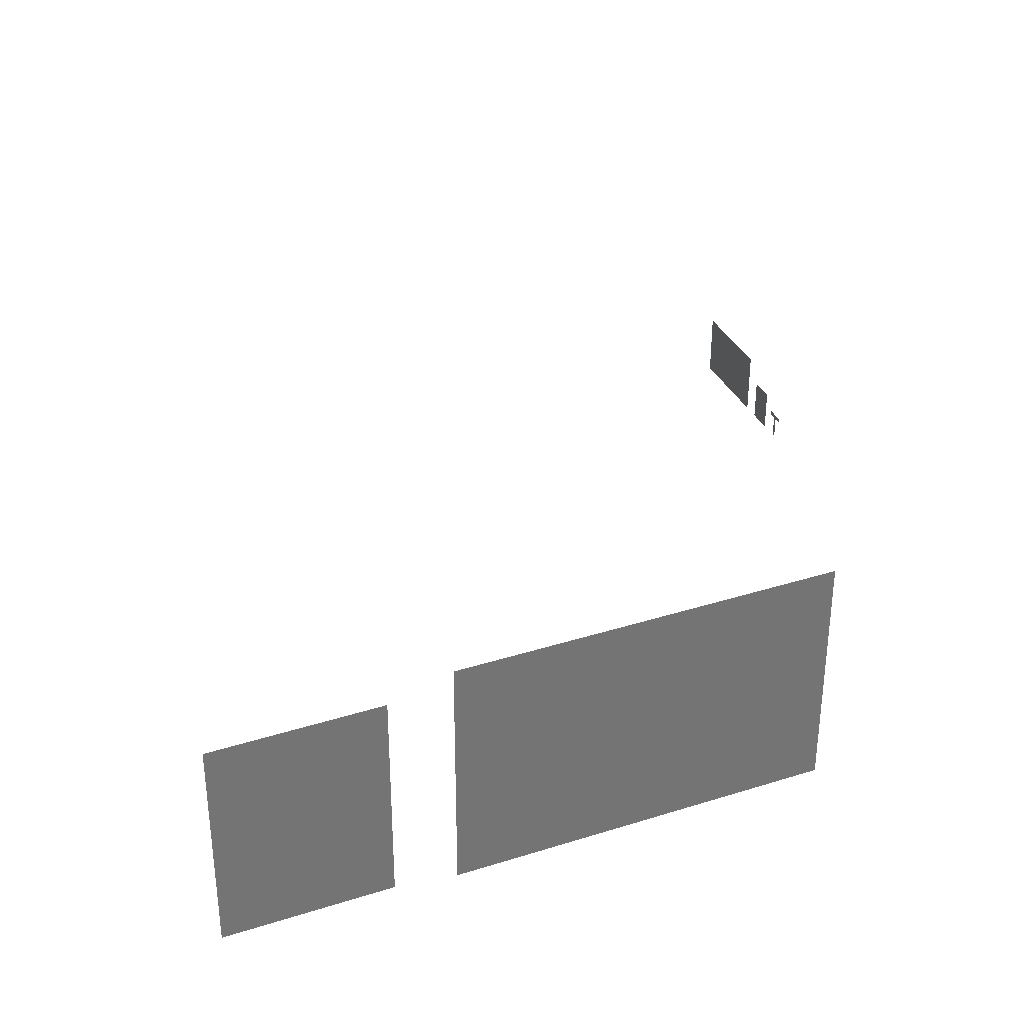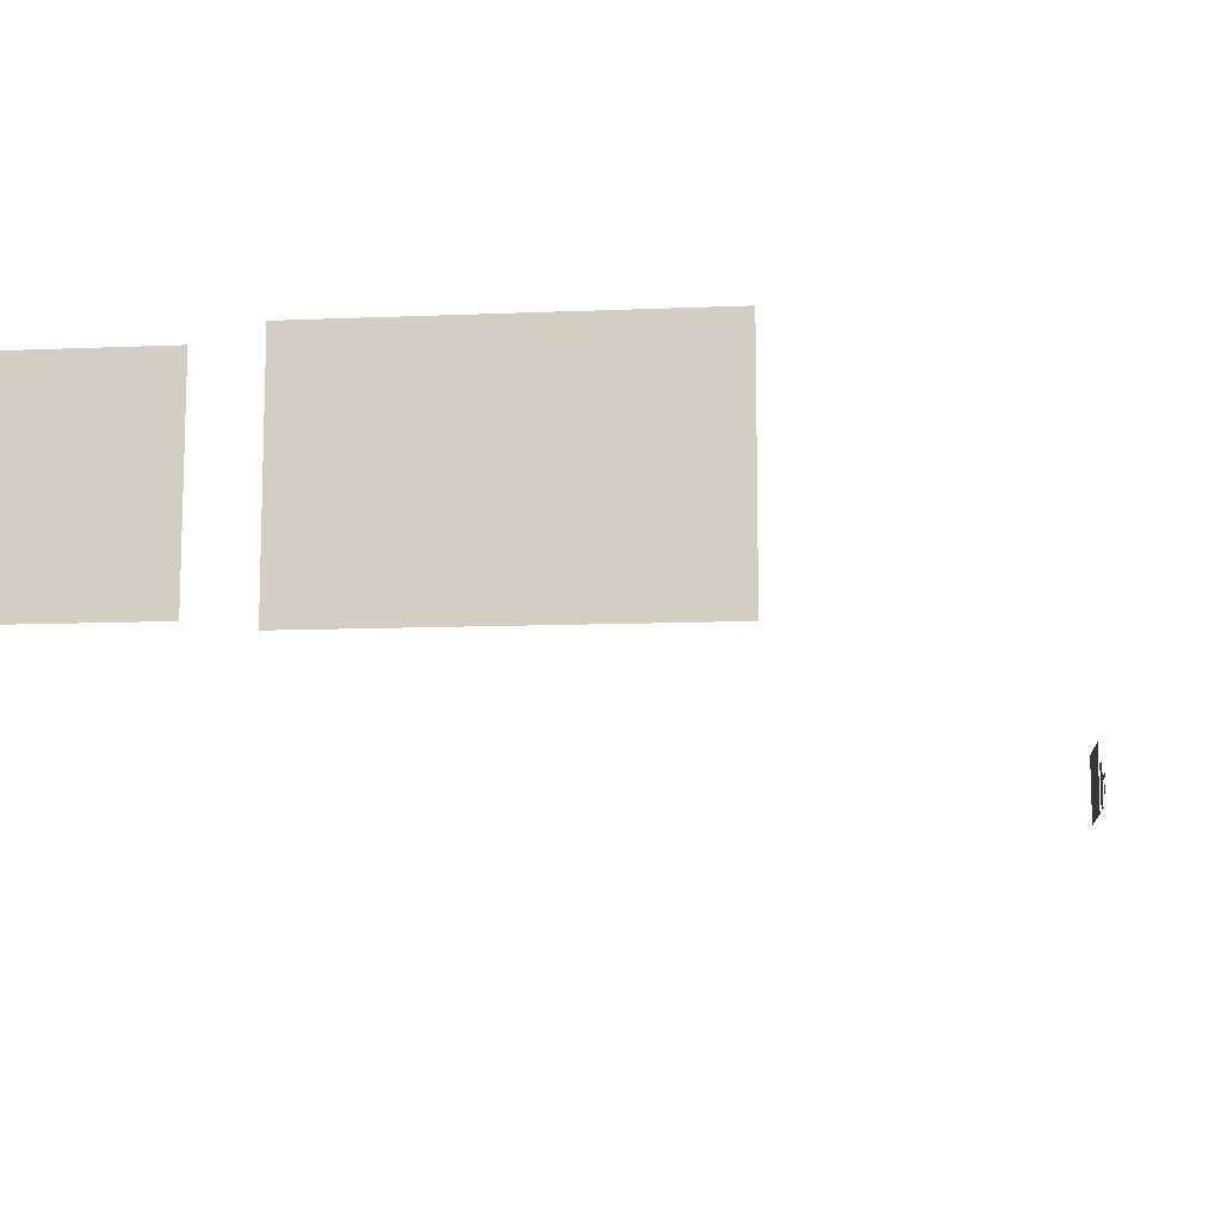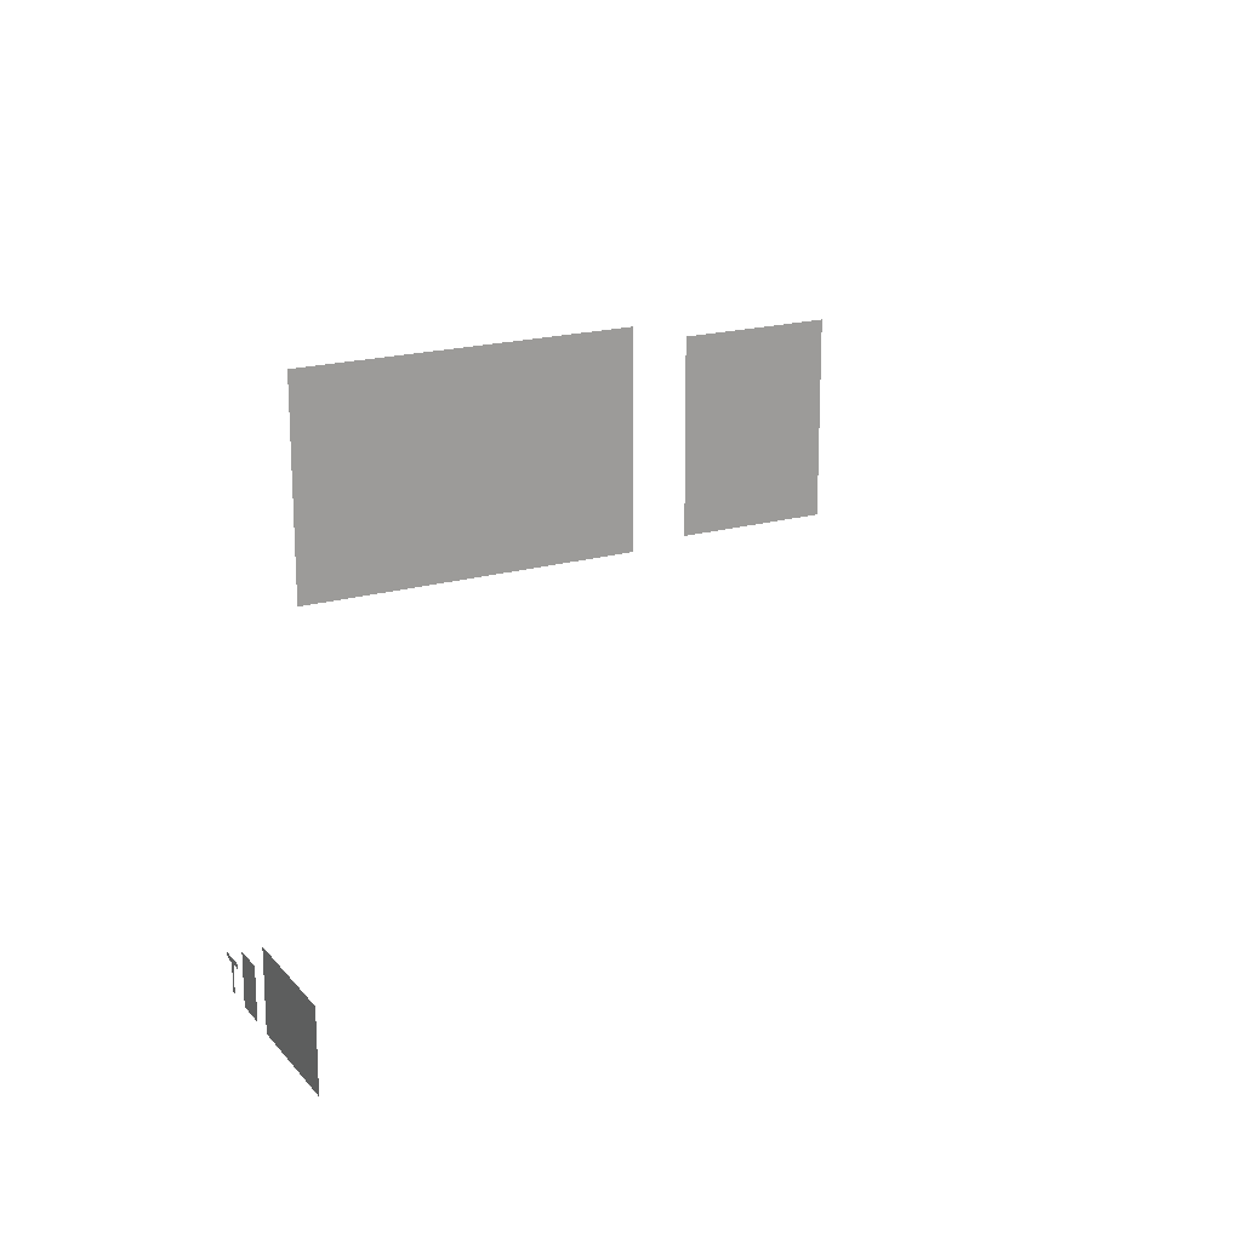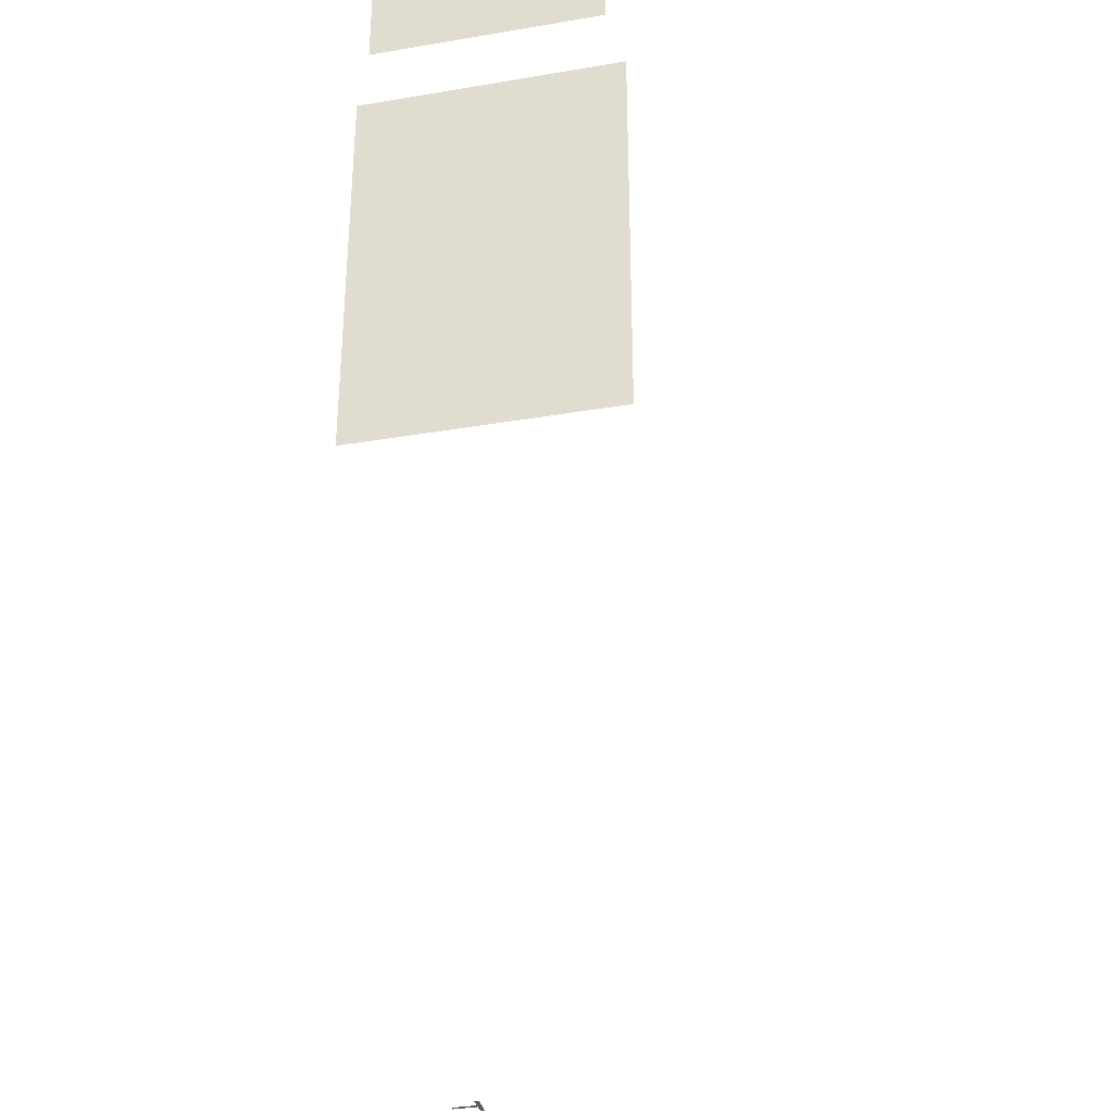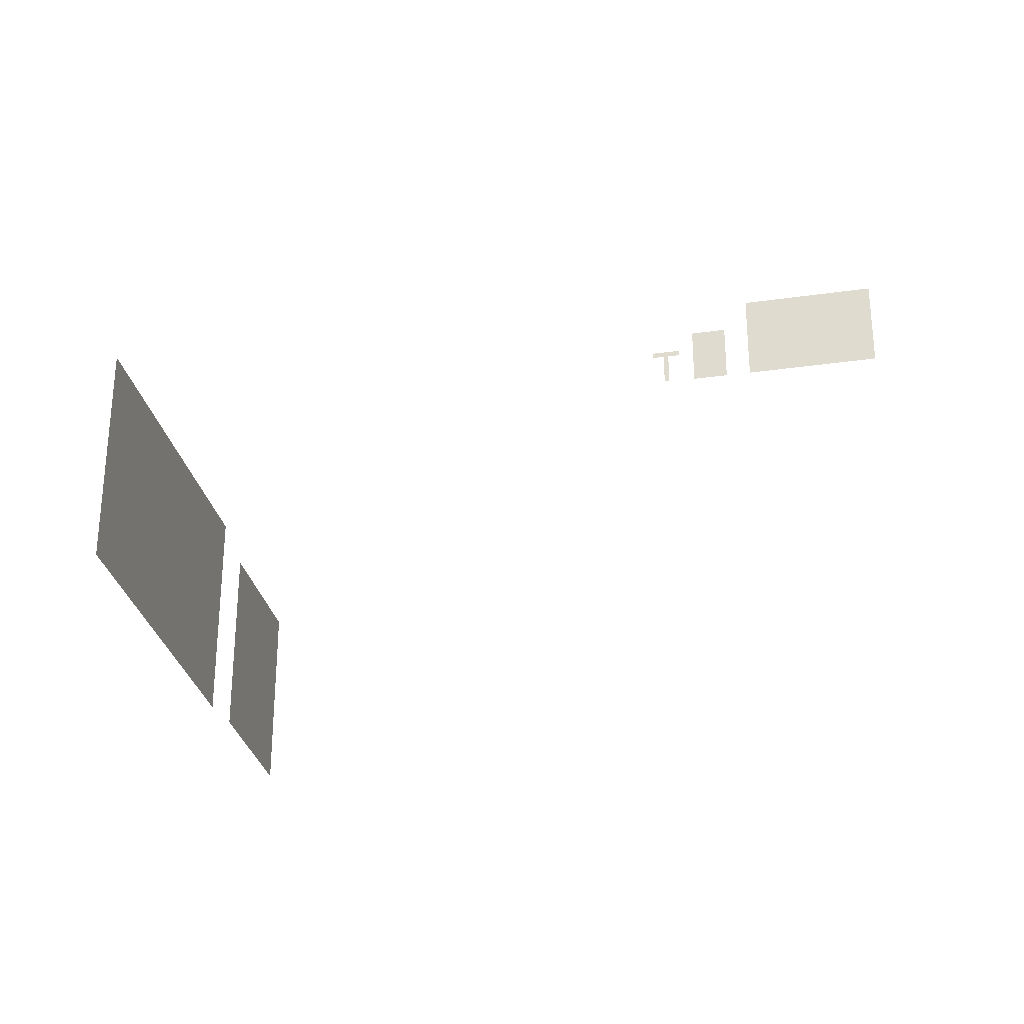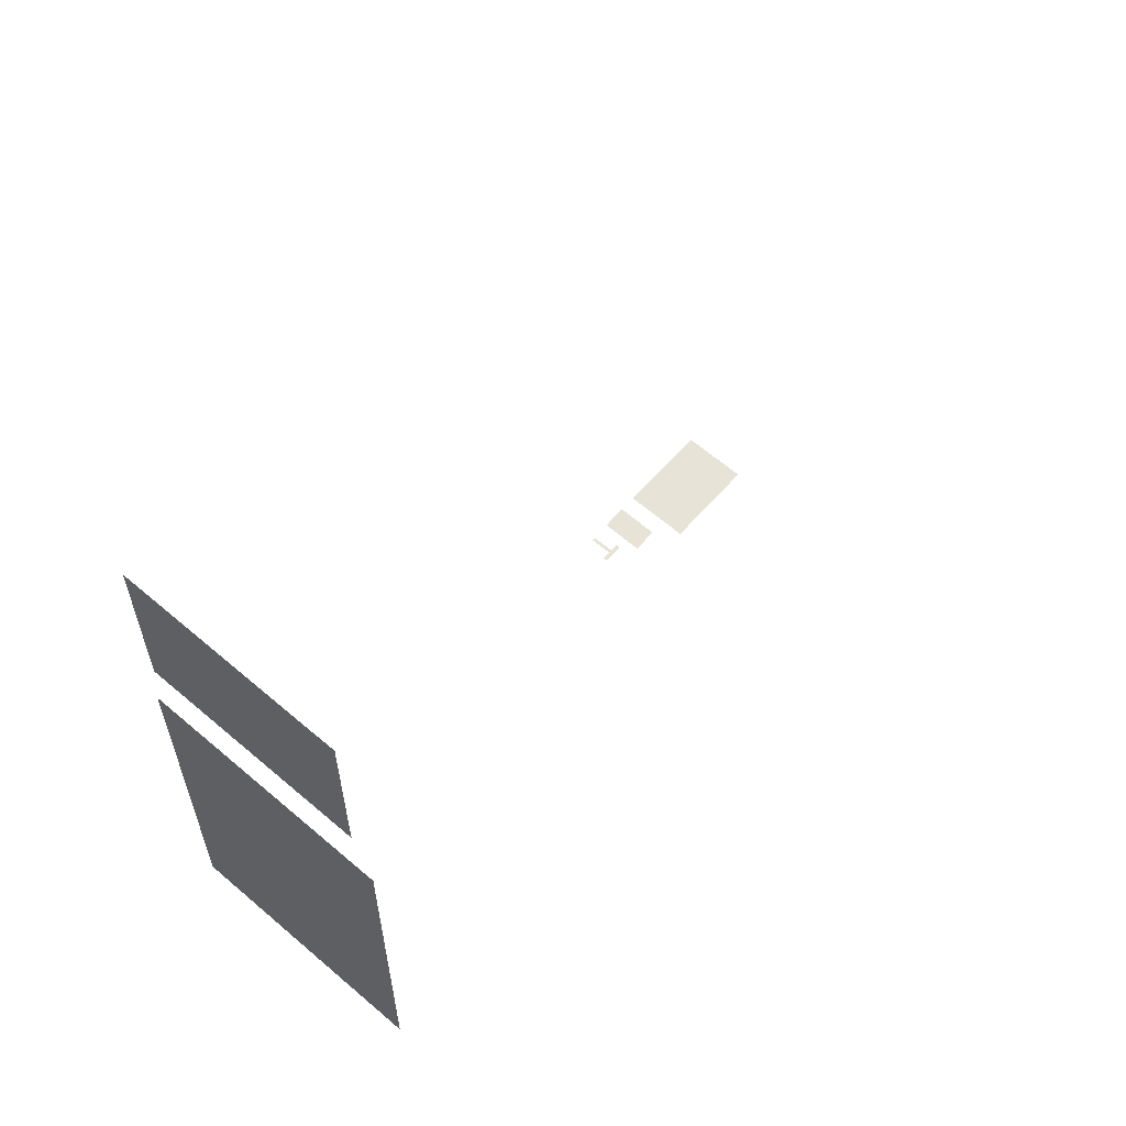
<metadata>
{"format":"obj","ext":"obj","renderer":"f3d","projection":"perspective","resolution":1024,"background":"white","views":[{"elev":35.1,"azim":67.2,"up":"+Y"},{"elev":-10.9,"azim":95.9,"up":"+Y"},{"elev":19.7,"azim":-117.5,"up":"+Y"},{"elev":-34.7,"azim":102.9,"up":"+Z"},{"elev":-30.0,"azim":-168.2,"up":"+Y"},{"elev":61.8,"azim":131.2,"up":"+Z"}]}
</metadata>
<code>
g covers_covers
v 1.036 1.764 0.5224
v 1.036 1.31 0.5224
v 1.036 1.764 0.8672
v 1.036 1.31 0.8672
v 1.036 1.801 -0.3951
v 1.036 1.292 -0.3951
v 1.036 1.801 0.3935
v 1.036 1.292 0.3935
v -0.3131 1.218 -1.021
v -0.2661 1.218 -1.021
v -0.3131 1.209 -1.021
v -0.2661 1.209 -1.021
v -0.2856 1.157 -1.021
v -0.2937 1.157 -1.021
v -0.2856 1.209 -1.021
v -0.2937 1.209 -1.021
v -0.6572 1.154 -1.022
v -0.6572 1.304 -1.022
v -0.4374 1.154 -1.022
v -0.4374 1.304 -1.022
v -0.3964 1.154 -1.021
v -0.3964 1.252 -1.021
v -0.3385 1.154 -1.021
v -0.3385 1.252 -1.021
g covers_empty
f 1 3 4 2
f 5 7 8 6
f 12 15 16 11 9 10
f 14 16 15 13
f 17 18 20 19
f 21 22 24 23

</code>
